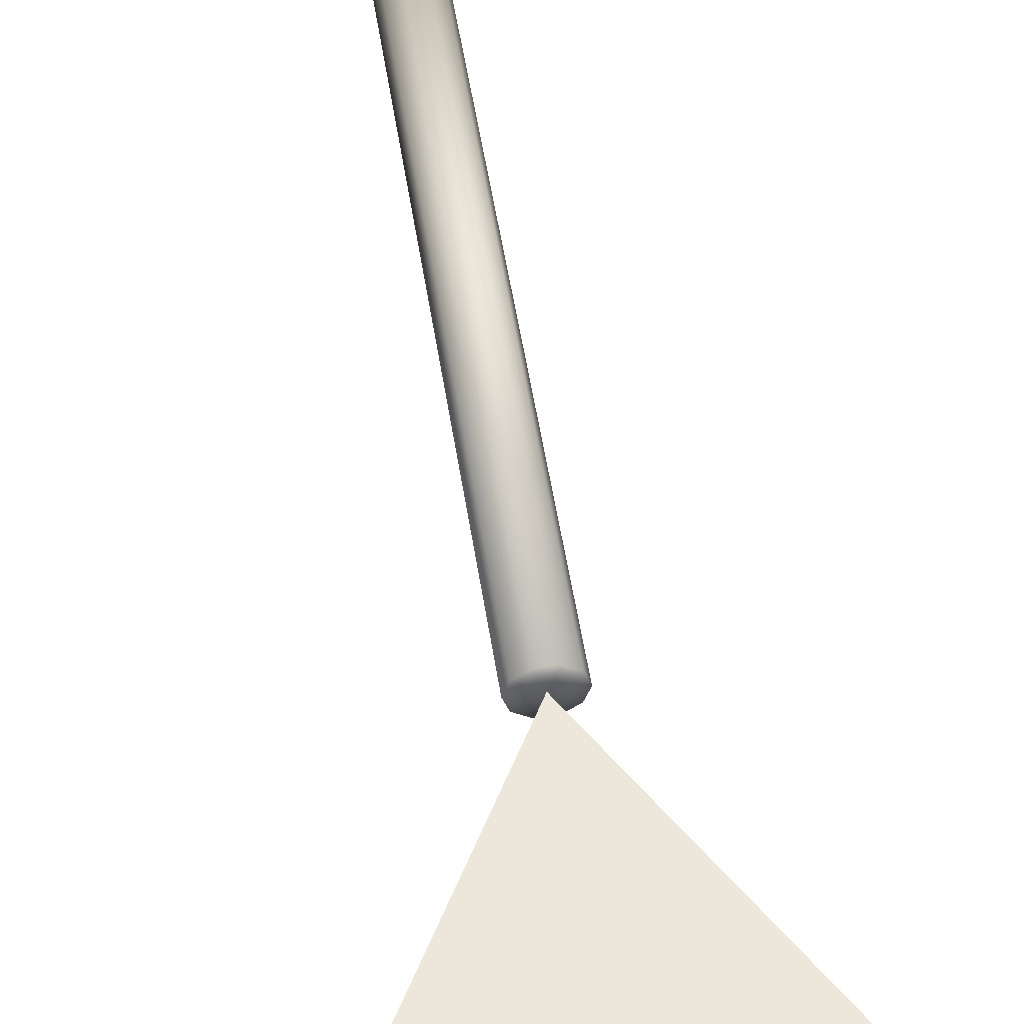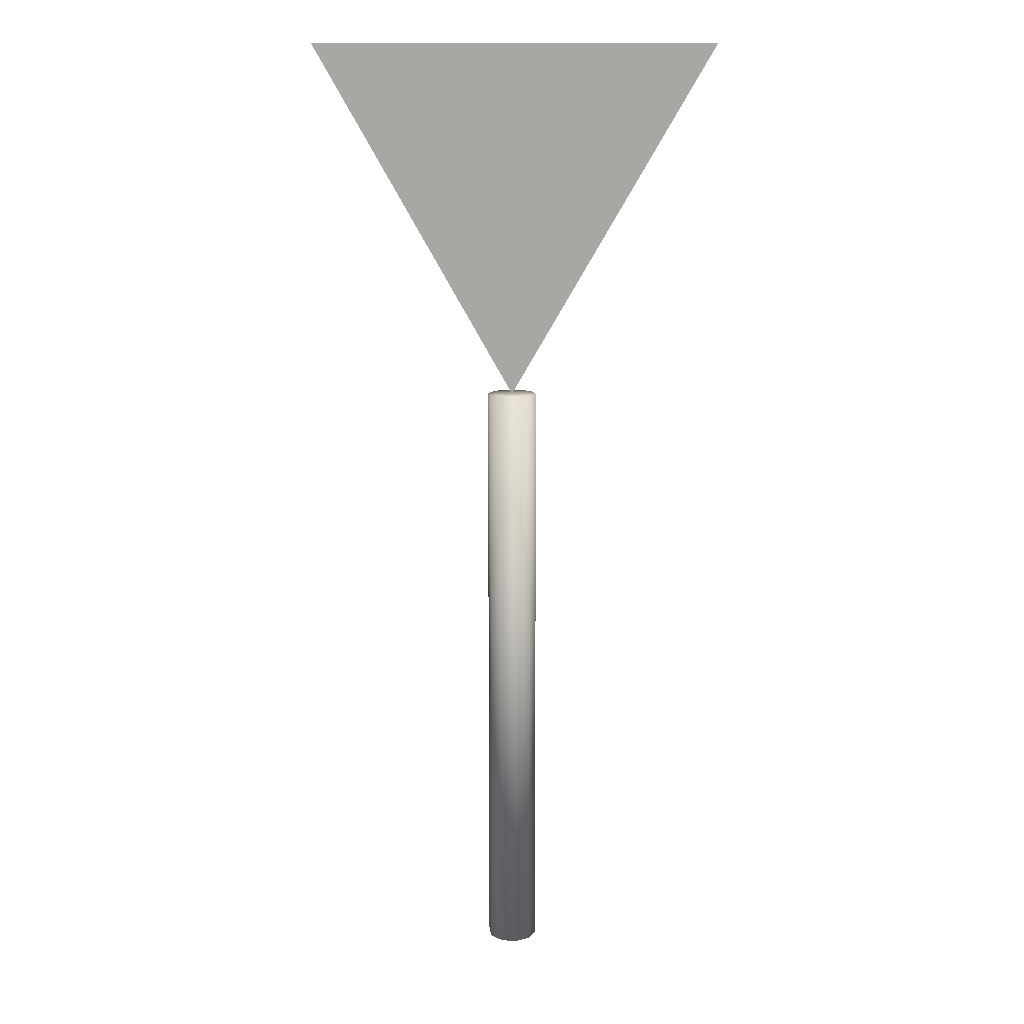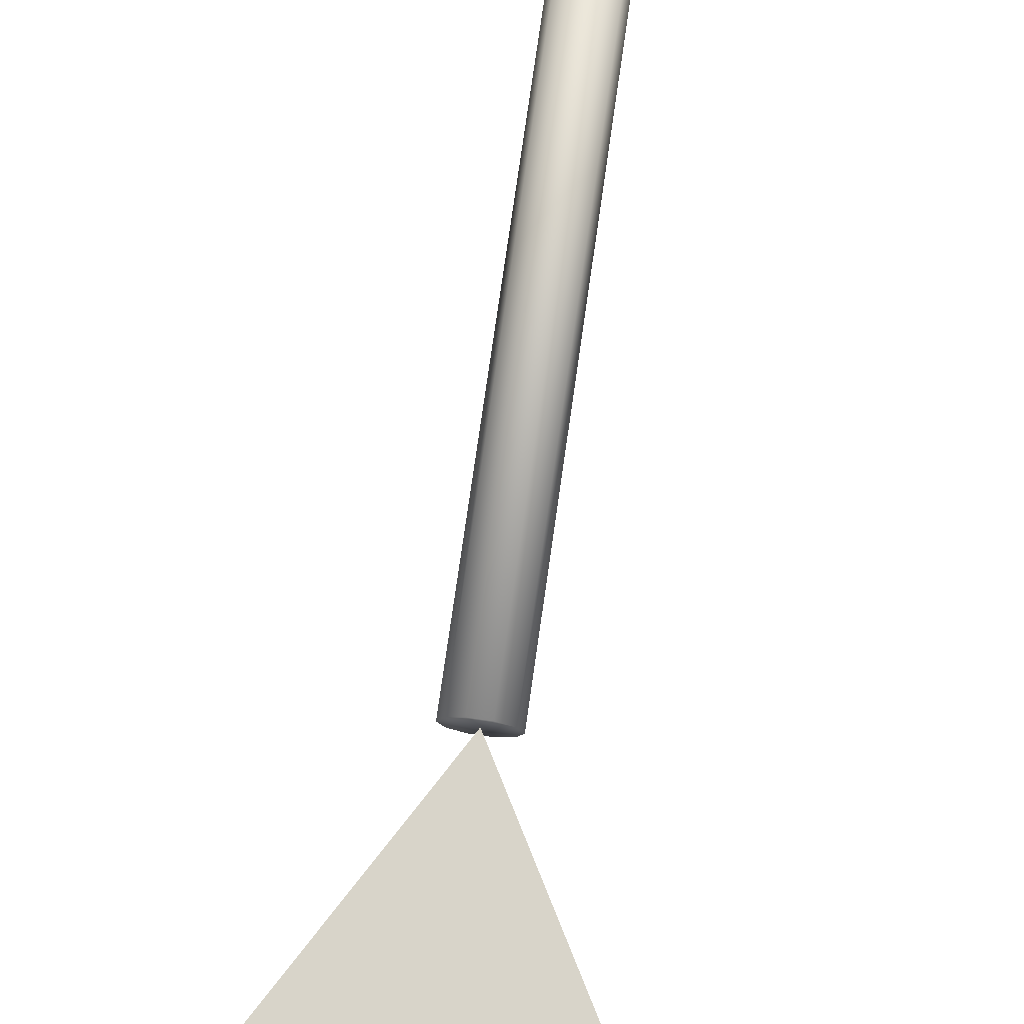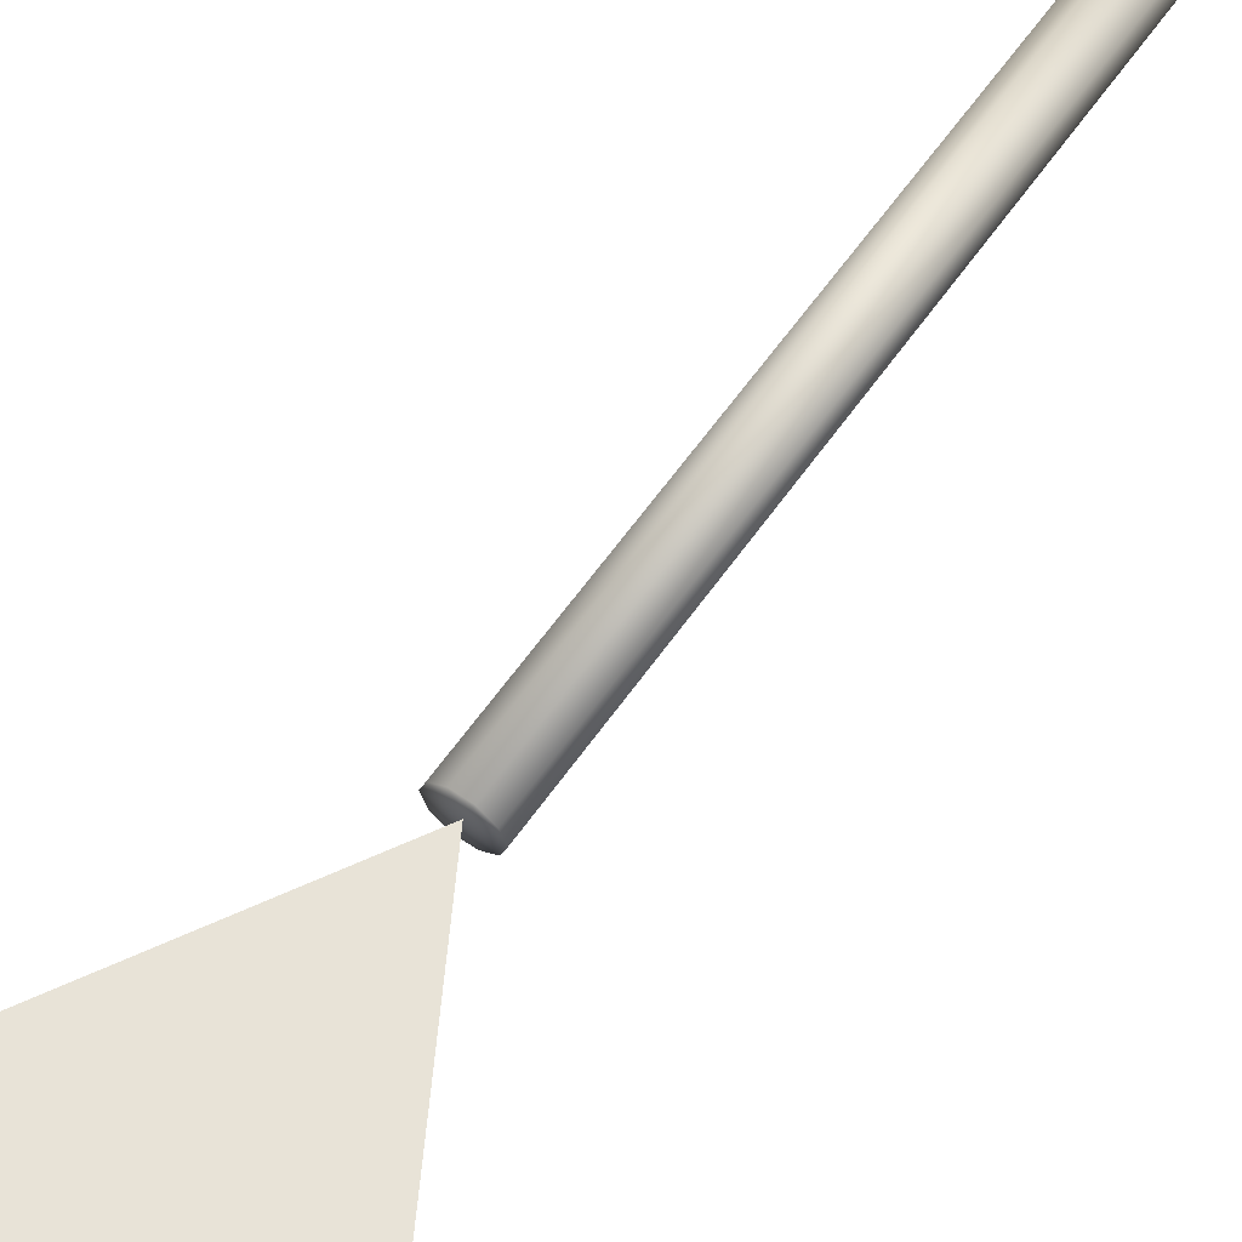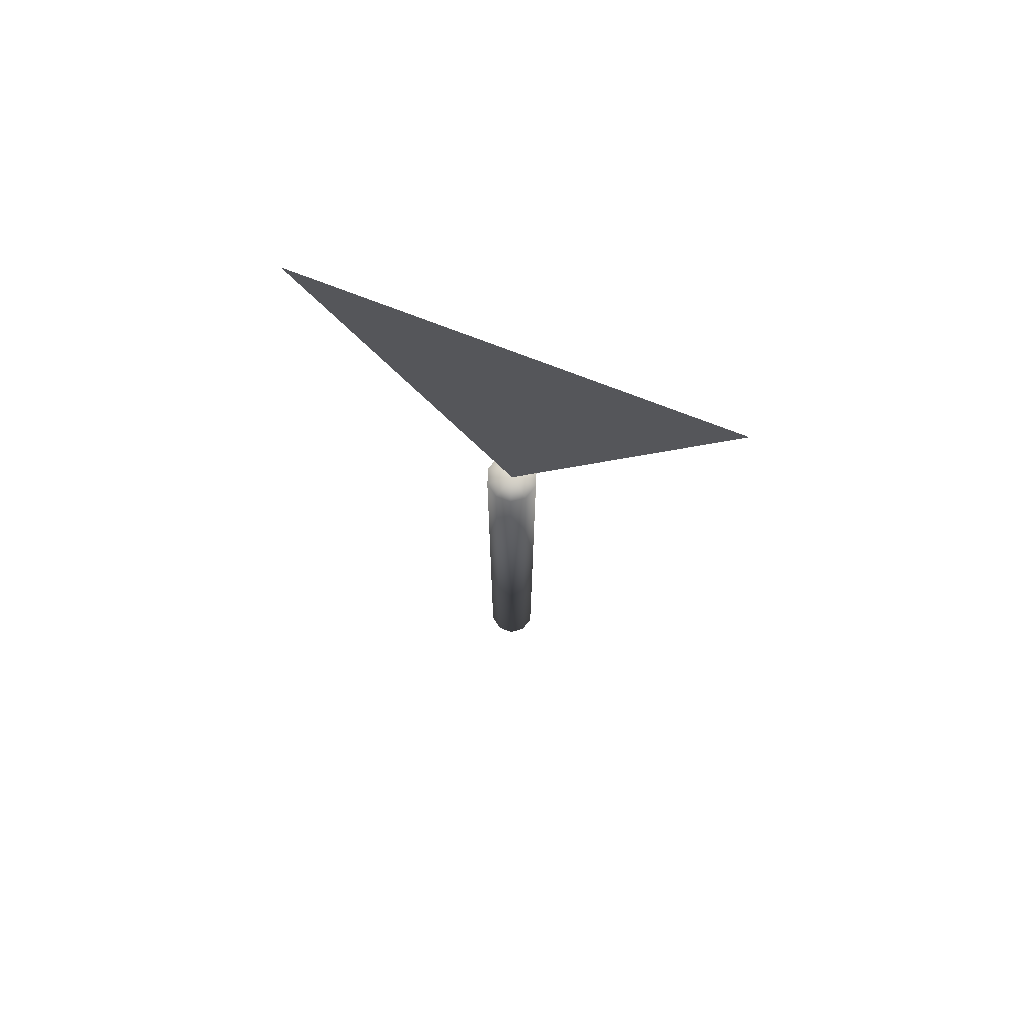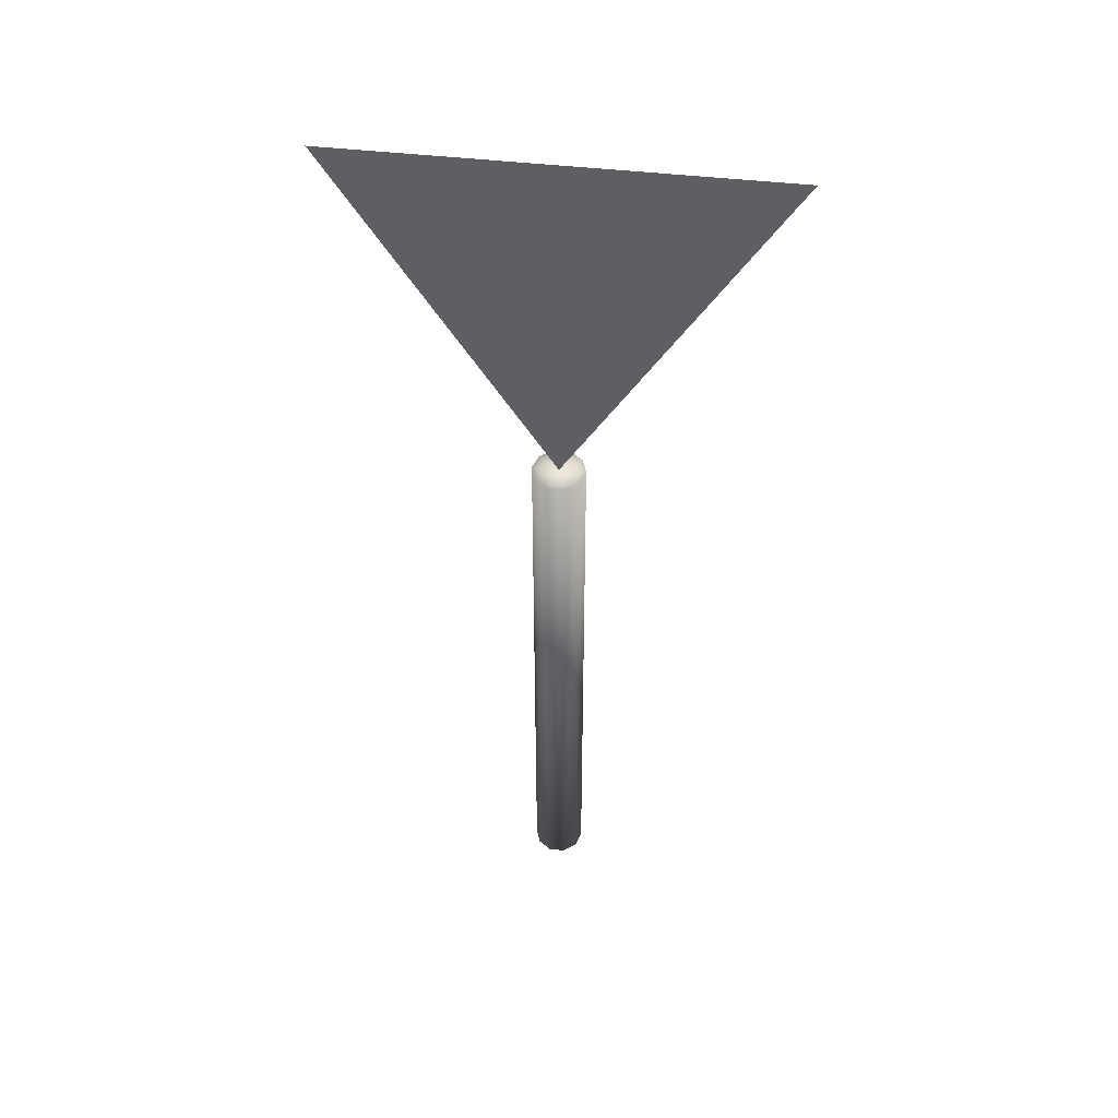
<metadata>
{"format":"obj","ext":"obj","renderer":"f3d","projection":"perspective","resolution":1024,"background":"white","views":[{"elev":52.3,"azim":171.3,"up":"+Z"},{"elev":13.7,"azim":7.0,"up":"+Y"},{"elev":75.7,"azim":-171.9,"up":"+Z"},{"elev":61.7,"azim":-144.9,"up":"+Z"},{"elev":74.2,"azim":-158.9,"up":"+Y"},{"elev":49.6,"azim":-173.1,"up":"+Y"}]}
</metadata>
<code>
v 0.227 0.625 0.04878
v 0.025 0.975 0.04878
v 0.429 0.975 0.04878
v 0.227 0.725 0.05478
v 0.1115 0.925 0.05478
v 0.3425 0.925 0.05478
v 0.1624 0.8749 0.05878
v 0.1539 0.9015 0.05878
v 0.1478 0.9015 0.05878
v 0.165 0.8801 0.05878
v 0.1624 0.857 0.05878
v 0.1676 0.857 0.05878
v 0.1676 0.8749 0.05878
v 0.1761 0.9015 0.05878
v 0.1823 0.9015 0.05878
v 0.1932 0.857 0.05878
v 0.1879 0.9015 0.05878
v 0.1879 0.857 0.05878
v 0.1932 0.9015 0.05878
v 0.2291 0.8772 0.05878
v 0.2079 0.8825 0.05878
v 0.2079 0.8772 0.05878
v 0.2291 0.8825 0.05878
v 0.2027 0.9015 0.05878
v 0.2079 0.8623 0.05878
v 0.2079 0.8962 0.05878
v 0.2309 0.8962 0.05878
v 0.2309 0.9015 0.05878
v 0.2027 0.857 0.05878
v 0.2313 0.857 0.05878
v 0.2313 0.8623 0.05878
v 0.2434 0.9015 0.05878
v 0.2382 0.9015 0.05878
v 0.2434 0.8623 0.05878
v 0.2382 0.857 0.05878
v 0.263 0.857 0.05878
v 0.263 0.8623 0.05878
v 0.2737 0.8964 0.05878
v 0.2684 0.9015 0.05878
v 0.2737 0.8621 0.05878
v 0.2835 0.8964 0.05878
v 0.2842 0.9015 0.05878
v 0.2883 0.8953 0.05878
v 0.291 0.8999 0.05878
v 0.2919 0.8921 0.05878
v 0.2942 0.8868 0.05878
v 0.2961 0.8955 0.05878
v 0.2951 0.8795 0.05878
v 0.2684 0.857 0.05878
v 0.2838 0.8621 0.05878
v 0.2839 0.857 0.05878
v 0.2884 0.8633 0.05878
v 0.2919 0.8592 0.05878
v 0.292 0.8666 0.05878
v 0.2943 0.872 0.05878
v 0.297 0.8647 0.05878
v 0.2993 0.8886 0.05878
v 0.3005 0.8799 0.05878
v 0.202 0.025 0.04878
v 0.2068 0.025 0.06347
v 0.202 0.625 0.04878
v 0.2068 0.625 0.06347
v 0.227 0.625 0.04878
v 0.227 0.025 0.04878
v 0.2193 0.025 0.07255
v 0.2193 0.625 0.07255
v 0.2347 0.025 0.07255
v 0.2347 0.625 0.07255
v 0.2472 0.025 0.06347
v 0.2472 0.625 0.06347
v 0.252 0.025 0.04878
v 0.252 0.625 0.04878
v 0.2472 0.025 0.03408
v 0.2472 0.625 0.03408
v 0.2347 0.025 0.025
v 0.2347 0.625 0.025
v 0.2193 0.025 0.025
v 0.2193 0.625 0.025
v 0.2068 0.025 0.03408
v 0.2068 0.625 0.03408
f 1 2 3
f 4 5 6
f 7 8 9
f 10 8 7
f 10 7 11
f 12 10 11
f 13 10 12
f 14 10 13
f 15 14 13
f 16 17 18
f 19 17 16
f 20 21 22
f 23 21 20
f 22 24 25
f 21 24 22
f 26 24 21
f 27 24 26
f 28 24 27
f 25 24 29
f 30 25 29
f 31 25 30
f 32 33 34
f 34 33 35
f 36 34 35
f 37 34 36
f 38 39 40
f 41 39 38
f 42 39 41
f 43 42 41
f 44 42 43
f 45 44 43
f 46 44 45
f 47 44 46
f 47 46 48
f 40 39 49
f 50 40 49
f 51 50 49
f 52 50 51
f 53 52 51
f 54 52 53
f 55 54 53
f 56 47 48
f 56 48 55
f 56 55 53
f 57 47 56
f 58 57 56
f 59 60 61
f 60 62 61
f 63 61 62
f 64 60 59
f 60 65 62
f 65 66 62
f 63 62 66
f 64 65 60
f 65 67 66
f 67 68 66
f 63 66 68
f 64 67 65
f 67 69 68
f 69 70 68
f 63 68 70
f 64 69 67
f 69 71 70
f 71 72 70
f 63 70 72
f 64 71 69
f 71 73 72
f 73 74 72
f 63 72 74
f 64 73 71
f 73 75 74
f 75 76 74
f 63 74 76
f 64 75 73
f 75 77 76
f 77 78 76
f 63 76 78
f 64 77 75
f 77 79 78
f 79 80 78
f 63 78 80
f 64 79 77
f 79 59 80
f 59 61 80
f 63 80 61
f 64 59 79

</code>
